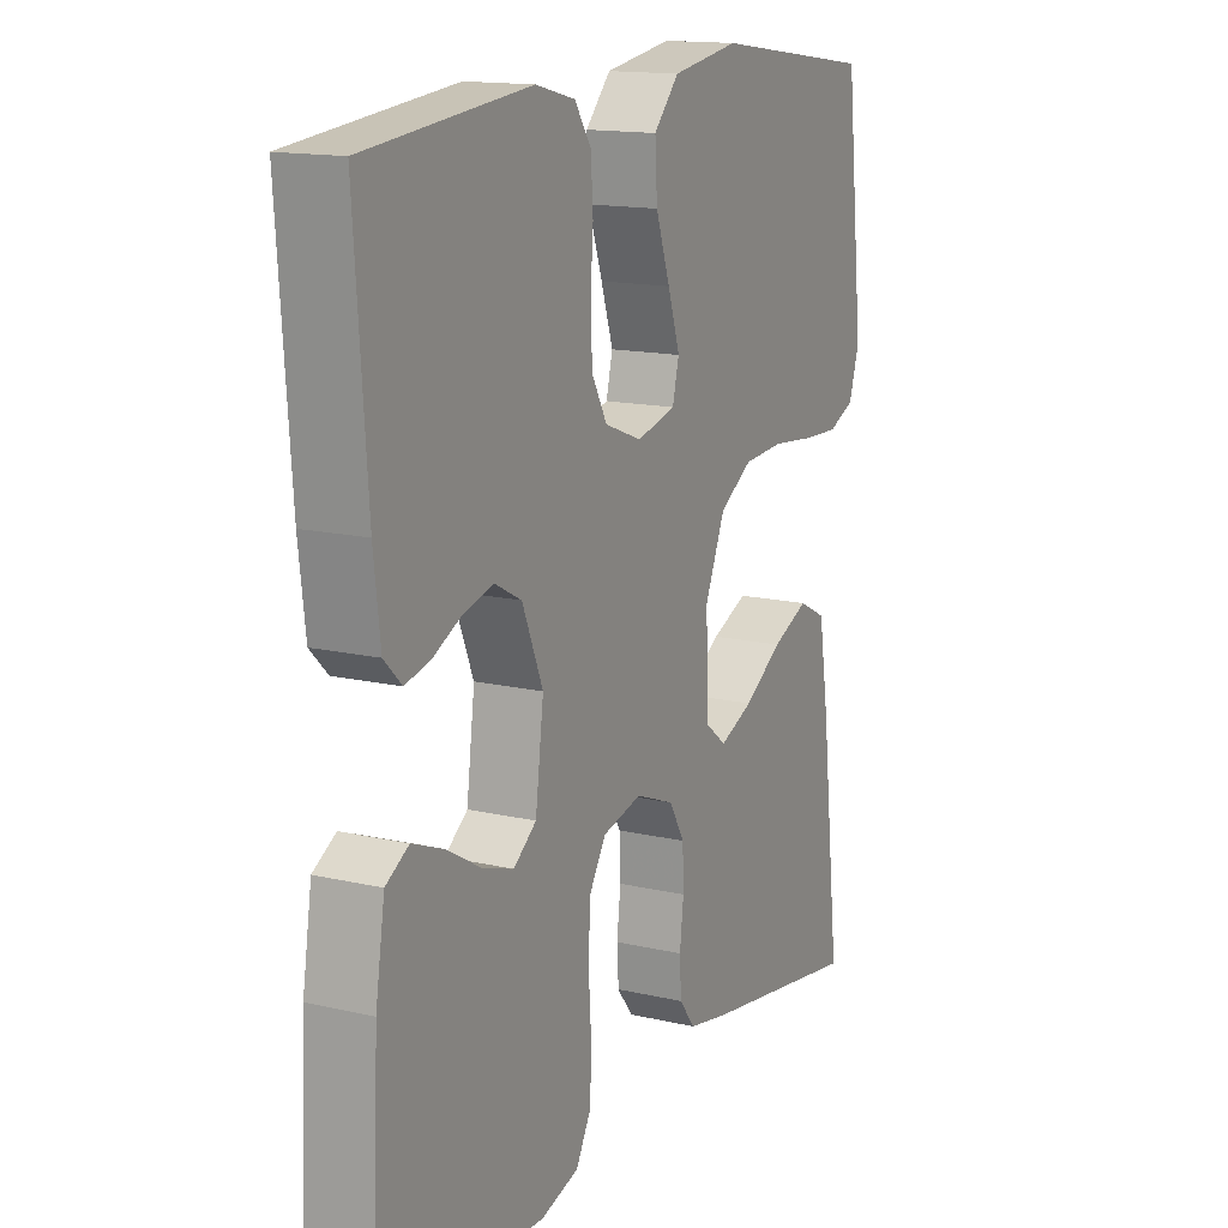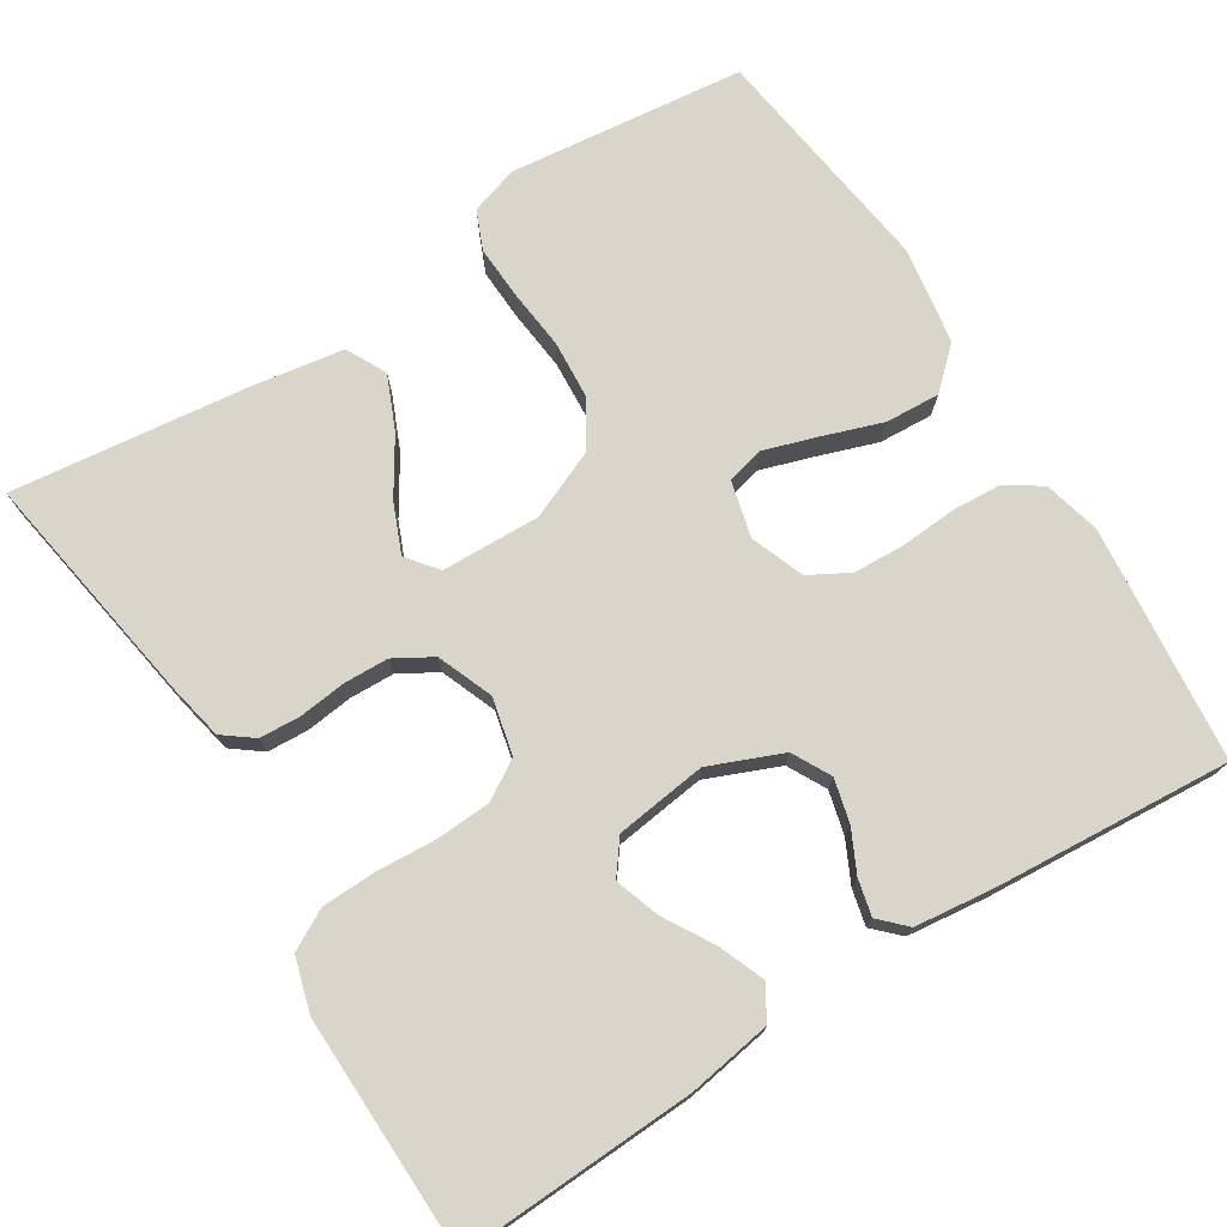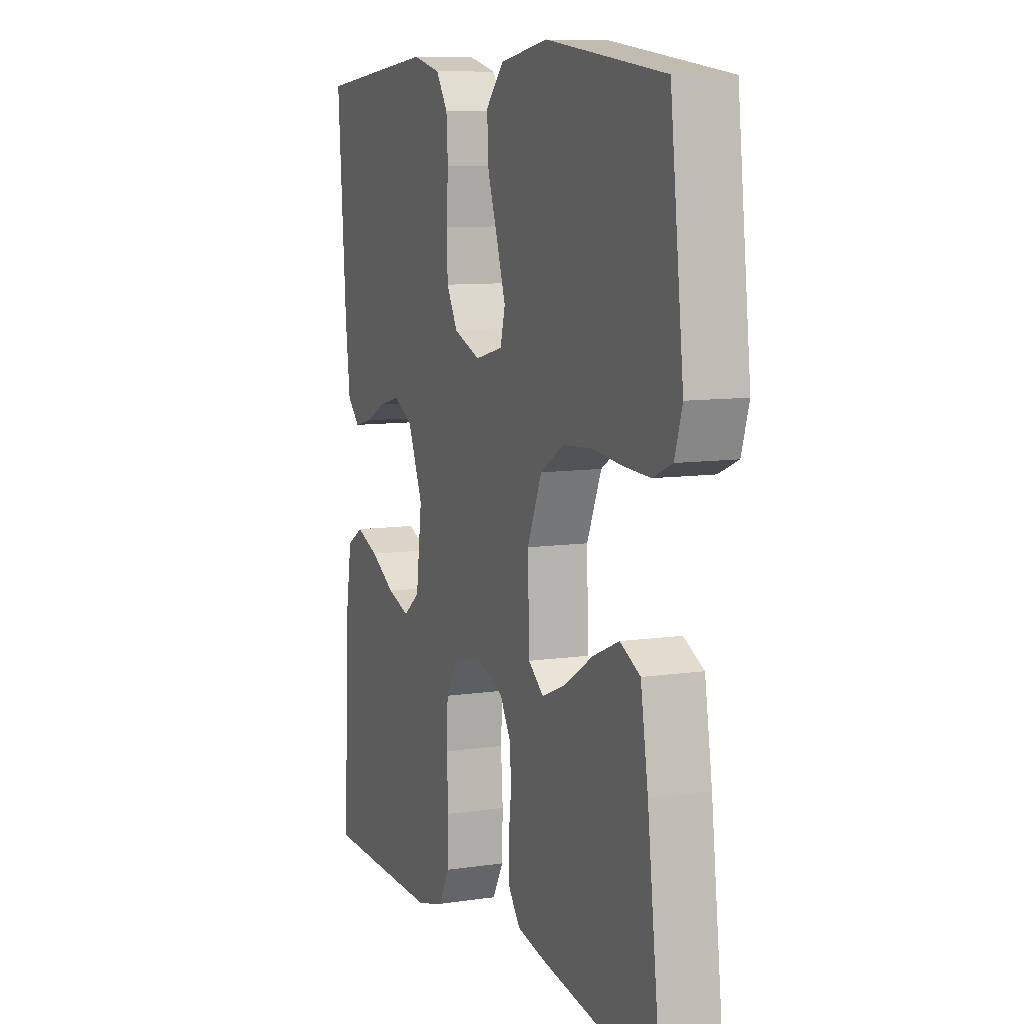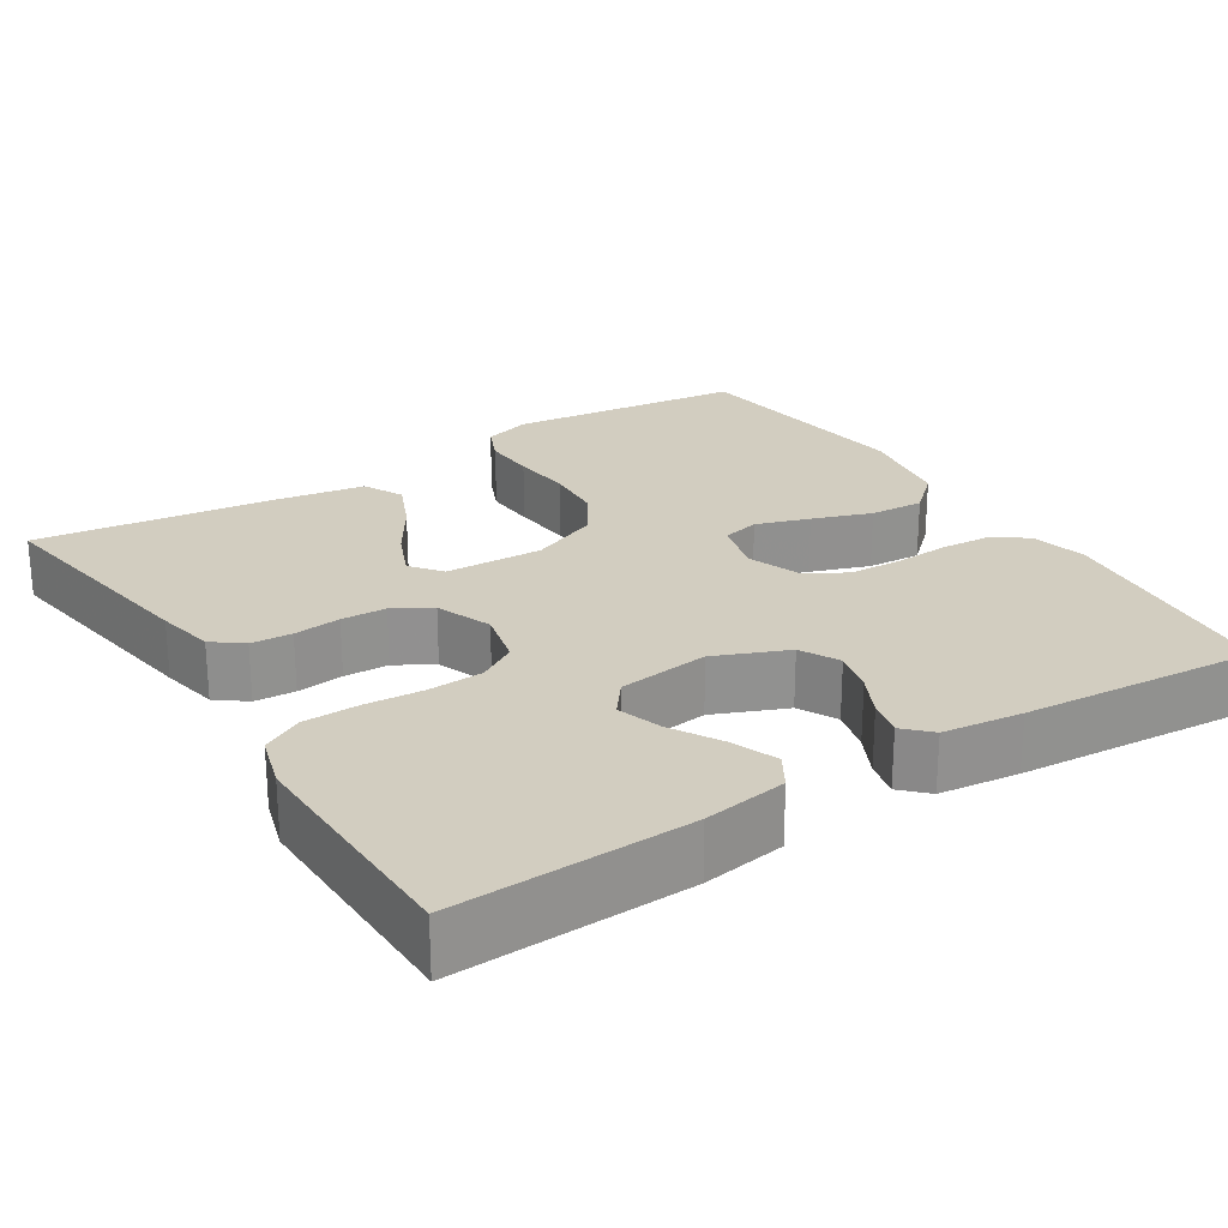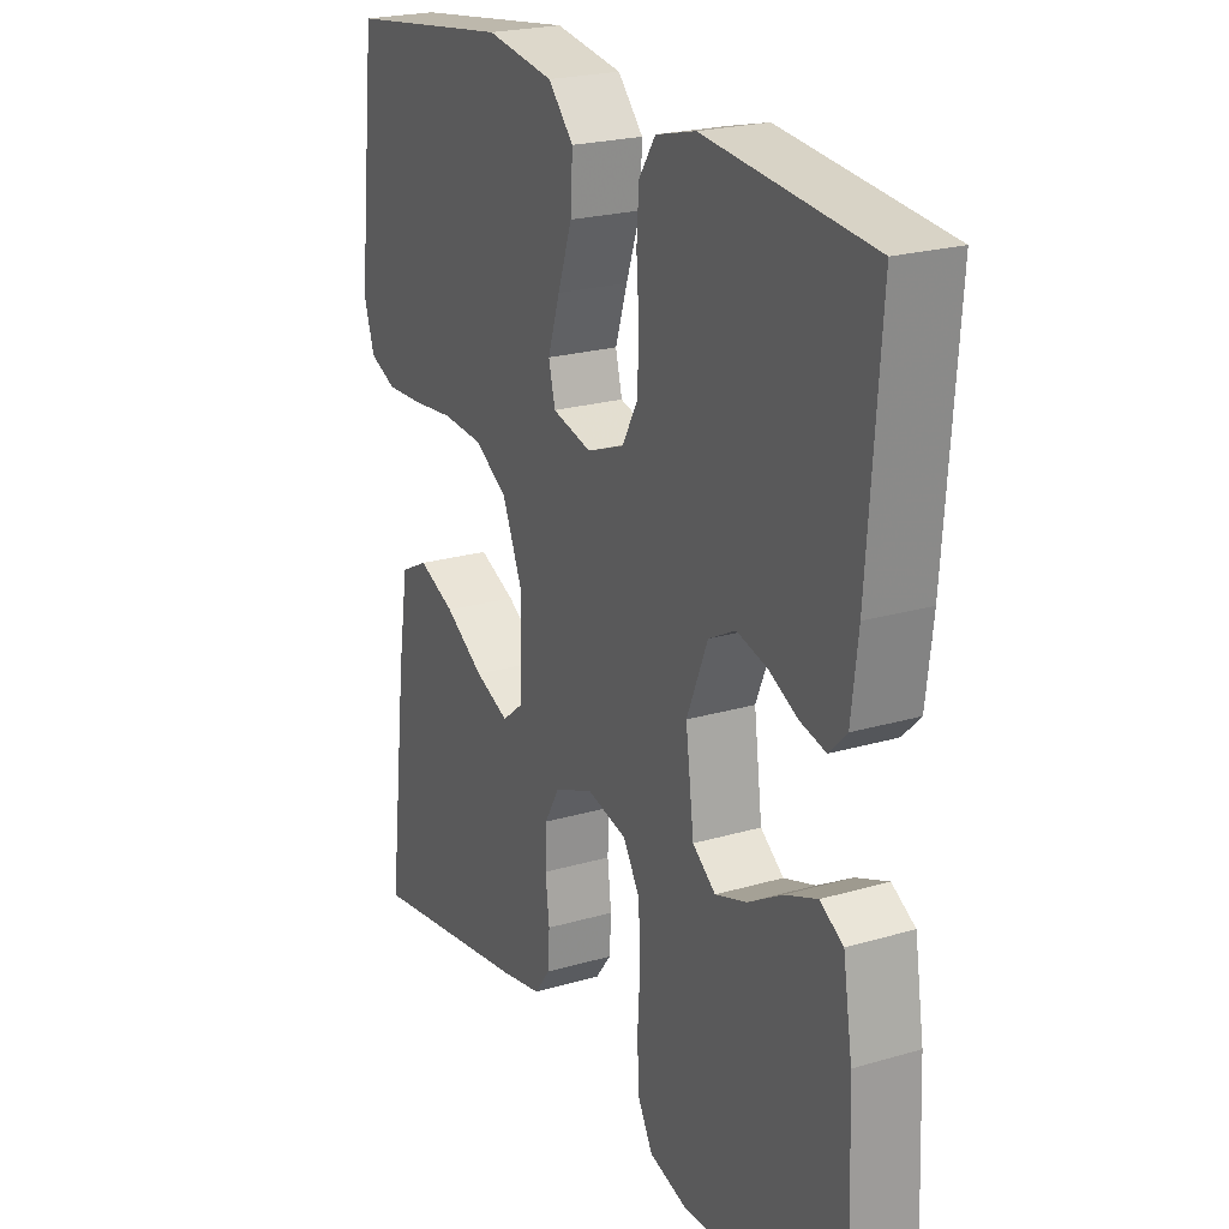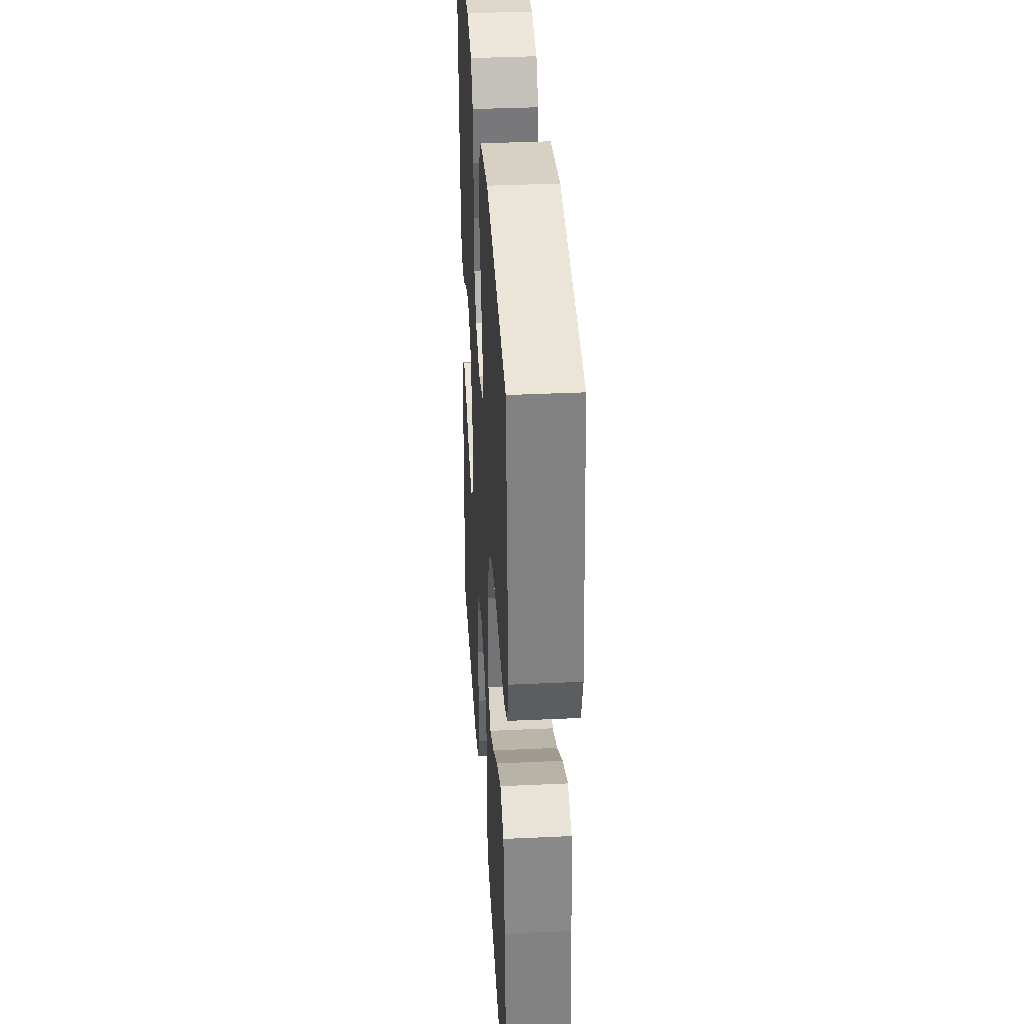
<metadata>
{"format":"obj","ext":"obj","renderer":"f3d","projection":"perspective","resolution":1024,"background":"white","views":[{"elev":14.8,"azim":-63.4,"up":"+Z"},{"elev":74.4,"azim":-122.2,"up":"+Y"},{"elev":9.0,"azim":68.2,"up":"+Z"},{"elev":24.4,"azim":-122.2,"up":"+Y"},{"elev":22.4,"azim":-116.9,"up":"+Z"},{"elev":36.4,"azim":86.5,"up":"+Z"}]}
</metadata>
<code>
v -0.5 0.07 -0.5
v -0.487 0.07 -0.2
v -0.47 0.07 -0.094
v -0.428 0.07 -0.069
v -0.37 0.07 -0.092
v -0.307 0.07 -0.129
v -0.25 0.07 -0.148
v -0.208 0.07 -0.116
v -0.193 0.07 0
v -0.231 0.07 0.092
v -0.28 0.07 0.118
v -0.335 0.07 0.104
v -0.388 0.07 0.078
v -0.434 0.07 0.067
v -0.466 0.07 0.099
v -0.478 0.07 0.2
v -0.5 0.07 0.5
v -0.2 0.07 0.531
v -0.128 0.07 0.513
v -0.098 0.07 0.468
v -0.094 0.07 0.405
v -0.099 0.07 0.335
v -0.096 0.07 0.269
v -0.068 0.07 0.218
v 0 0.07 0.192
v 0.071 0.07 0.21
v 0.083 0.07 0.258
v 0.061 0.07 0.326
v 0.035 0.07 0.401
v 0.031 0.07 0.47
v 0.077 0.07 0.52
v 0.2 0.07 0.54
v 0.5 0.07 0.5
v 0.534 0.07 0.2
v 0.515 0.07 0.139
v 0.466 0.07 0.118
v 0.399 0.07 0.121
v 0.322 0.07 0.129
v 0.248 0.07 0.124
v 0.188 0.07 0.087
v 0.151 0.07 0
v 0.155 0.07 -0.125
v 0.194 0.07 -0.156
v 0.256 0.07 -0.13
v 0.327 0.07 -0.085
v 0.394 0.07 -0.056
v 0.445 0.07 -0.082
v 0.464 0.07 -0.2
v 0.5 0.07 -0.5
v 0.2 0.07 -0.452
v 0.126 0.07 -0.437
v 0.097 0.07 -0.399
v 0.094 0.07 -0.347
v 0.101 0.07 -0.287
v 0.099 0.07 -0.23
v 0.071 0.07 -0.182
v 0 0.07 -0.154
v -0.072 0.07 -0.171
v -0.102 0.07 -0.22
v -0.106 0.07 -0.289
v -0.101 0.07 -0.365
v -0.103 0.07 -0.435
v -0.131 0.07 -0.486
v -0.2 0.07 -0.506
v -0.5 0 -0.5
v -0.487 0 -0.2
v -0.47 0 -0.094
v -0.428 0 -0.069
v -0.37 0 -0.092
v -0.307 0 -0.129
v -0.25 0 -0.148
v -0.208 0 -0.116
v -0.193 0 0
v -0.231 0 0.092
v -0.28 0 0.118
v -0.335 0 0.104
v -0.388 0 0.078
v -0.434 0 0.067
v -0.466 0 0.099
v -0.478 0 0.2
v -0.5 0 0.5
v -0.2 0 0.531
v -0.128 0 0.513
v -0.098 0 0.468
v -0.094 0 0.405
v -0.099 0 0.335
v -0.096 0 0.269
v -0.068 0 0.218
v 0 0 0.192
v 0.071 0 0.21
v 0.083 0 0.258
v 0.061 0 0.326
v 0.035 0 0.401
v 0.031 0 0.47
v 0.077 0 0.52
v 0.2 0 0.54
v 0.5 0 0.5
v 0.534 0 0.2
v 0.515 0 0.139
v 0.466 0 0.118
v 0.399 0 0.121
v 0.322 0 0.129
v 0.248 0 0.124
v 0.188 0 0.087
v 0.151 0 0
v 0.155 0 -0.125
v 0.194 0 -0.156
v 0.256 0 -0.13
v 0.327 0 -0.085
v 0.394 0 -0.056
v 0.445 0 -0.082
v 0.464 0 -0.2
v 0.5 0 -0.5
v 0.2 0 -0.452
v 0.126 0 -0.437
v 0.097 0 -0.399
v 0.094 0 -0.347
v 0.101 0 -0.287
v 0.099 0 -0.23
v 0.071 0 -0.182
v 0 0 -0.154
v -0.072 0 -0.171
v -0.102 0 -0.22
v -0.106 0 -0.289
v -0.101 0 -0.365
v -0.103 0 -0.435
v -0.131 0 -0.486
v -0.2 0 -0.506
f 4 5 6
f 3 4 6
f 2 3 6
f 1 2 6
f 64 1 6
f 63 64 6
f 62 63 6
f 61 62 6
f 60 61 6
f 59 60 6 7
f 58 59 7 8
f 57 58 8 9
f 56 57 9 10
f 52 53 54
f 51 52 54
f 50 51 54
f 49 50 54
f 48 49 54
f 47 48 54
f 46 47 54
f 45 46 54
f 44 45 54
f 43 44 54 55
f 42 43 55 56
f 36 37 38
f 35 36 38
f 34 35 38
f 33 34 38
f 32 33 38
f 31 32 38
f 30 31 38
f 29 30 38
f 28 29 38
f 27 28 38 39
f 26 27 39 40
f 20 21 22
f 19 20 22
f 18 19 22
f 17 18 22
f 16 17 22
f 15 16 22
f 14 15 22
f 13 14 22
f 12 13 22
f 11 12 22 23
f 10 11 23 24
f 10 24 25
f 56 10 25
f 42 56 25
f 41 42 25
f 25 26 40 41
f 70 69 68
f 70 68 67
f 70 67 66
f 70 66 65
f 70 65 128
f 70 128 127
f 70 127 126
f 70 126 125
f 70 125 124
f 71 70 124 123
f 72 71 123 122
f 73 72 122 121
f 74 73 121 120
f 118 117 116
f 118 116 115
f 118 115 114
f 118 114 113
f 118 113 112
f 118 112 111
f 118 111 110
f 118 110 109
f 118 109 108
f 119 118 108 107
f 120 119 107 106
f 102 101 100
f 102 100 99
f 102 99 98
f 102 98 97
f 102 97 96
f 102 96 95
f 102 95 94
f 102 94 93
f 102 93 92
f 103 102 92 91
f 104 103 91 90
f 86 85 84
f 86 84 83
f 86 83 82
f 86 82 81
f 86 81 80
f 86 80 79
f 86 79 78
f 86 78 77
f 86 77 76
f 87 86 76 75
f 88 87 75 74
f 89 88 74
f 89 74 120
f 89 120 106
f 89 106 105
f 105 104 90 89
f 1 65 66 2
f 2 66 67 3
f 3 67 68 4
f 4 68 69 5
f 5 69 70 6
f 6 70 71 7
f 7 71 72 8
f 8 72 73 9
f 9 73 74 10
f 10 74 75 11
f 11 75 76 12
f 12 76 77 13
f 13 77 78 14
f 14 78 79 15
f 15 79 80 16
f 16 80 81 17
f 17 81 82 18
f 18 82 83 19
f 19 83 84 20
f 20 84 85 21
f 21 85 86 22
f 22 86 87 23
f 23 87 88 24
f 24 88 89 25
f 25 89 90 26
f 26 90 91 27
f 27 91 92 28
f 28 92 93 29
f 29 93 94 30
f 30 94 95 31
f 31 95 96 32
f 32 96 97 33
f 33 97 98 34
f 34 98 99 35
f 35 99 100 36
f 36 100 101 37
f 37 101 102 38
f 38 102 103 39
f 39 103 104 40
f 40 104 105 41
f 41 105 106 42
f 42 106 107 43
f 43 107 108 44
f 44 108 109 45
f 45 109 110 46
f 46 110 111 47
f 47 111 112 48
f 48 112 113 49
f 49 113 114 50
f 50 114 115 51
f 51 115 116 52
f 52 116 117 53
f 53 117 118 54
f 54 118 119 55
f 55 119 120 56
f 56 120 121 57
f 57 121 122 58
f 58 122 123 59
f 59 123 124 60
f 60 124 125 61
f 61 125 126 62
f 62 126 127 63
f 63 127 128 64
f 64 128 65 1

</code>
